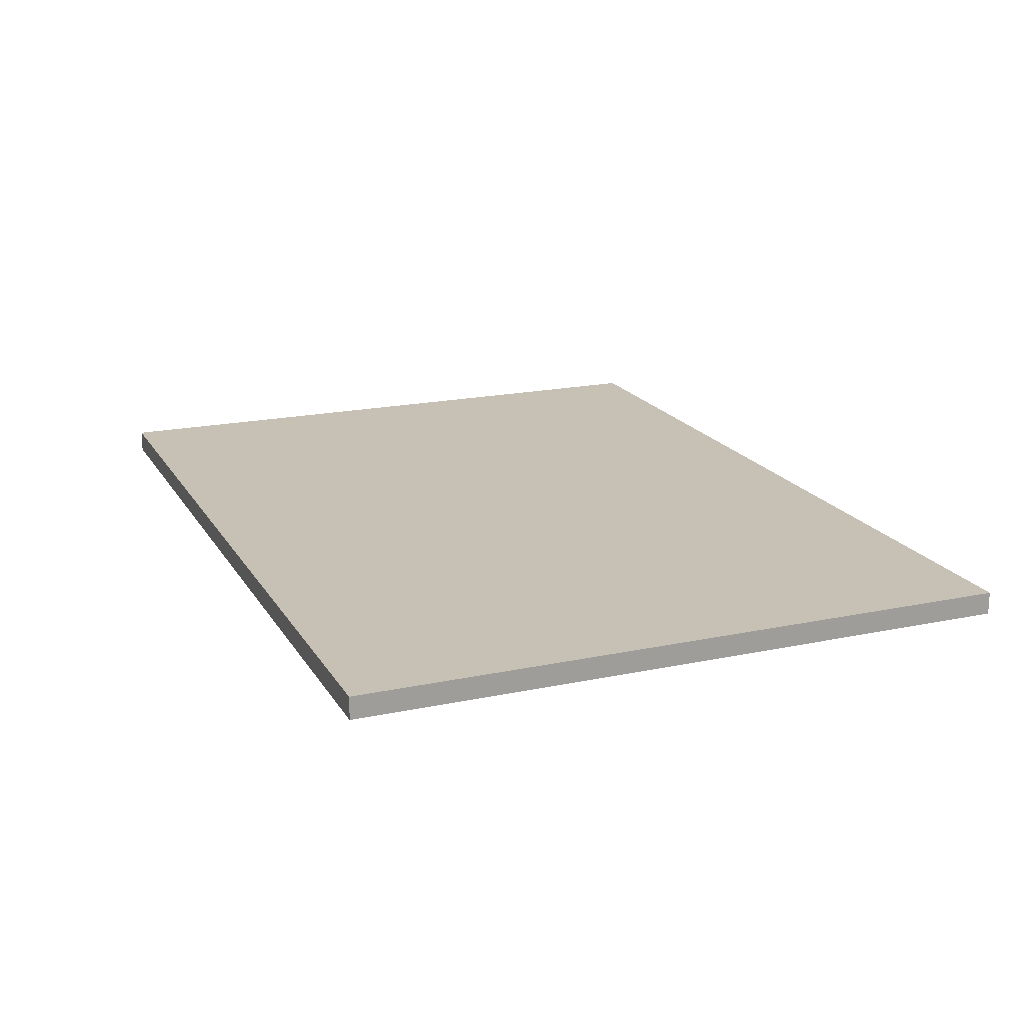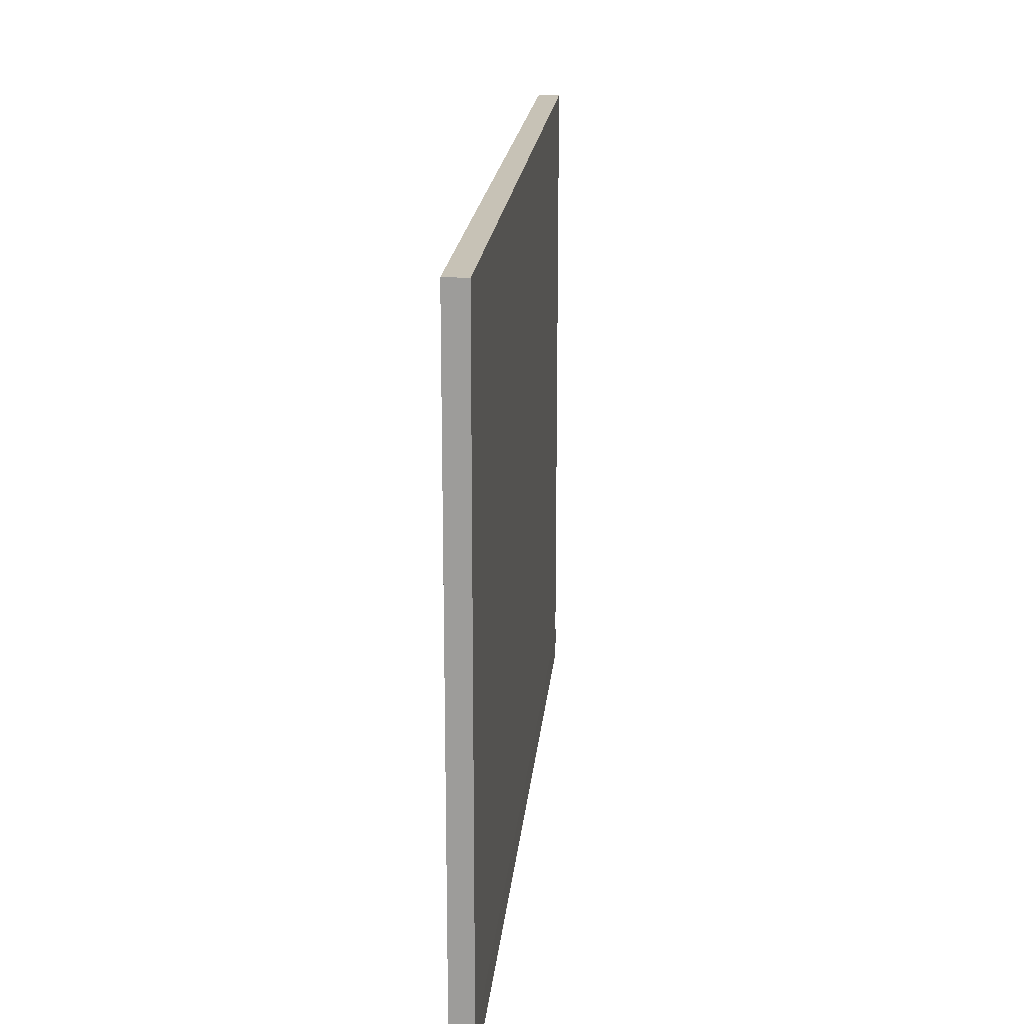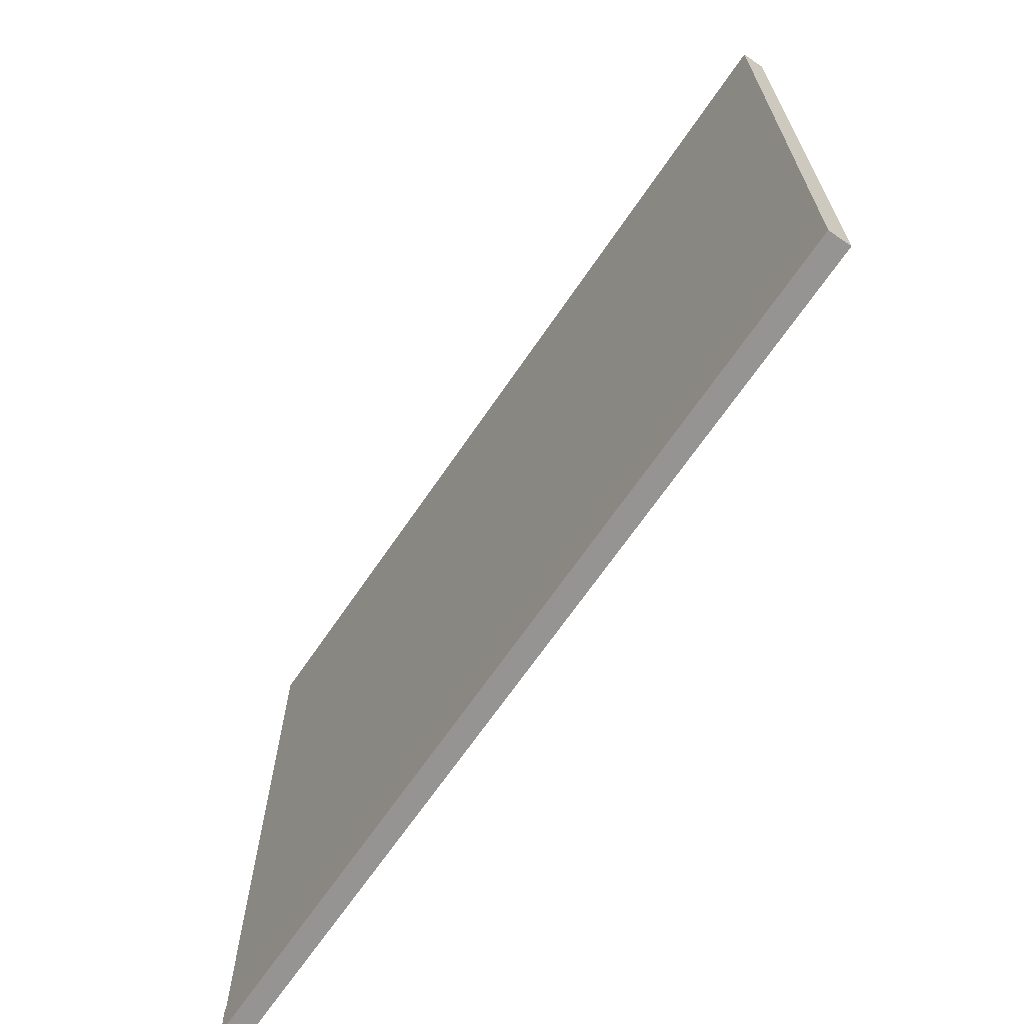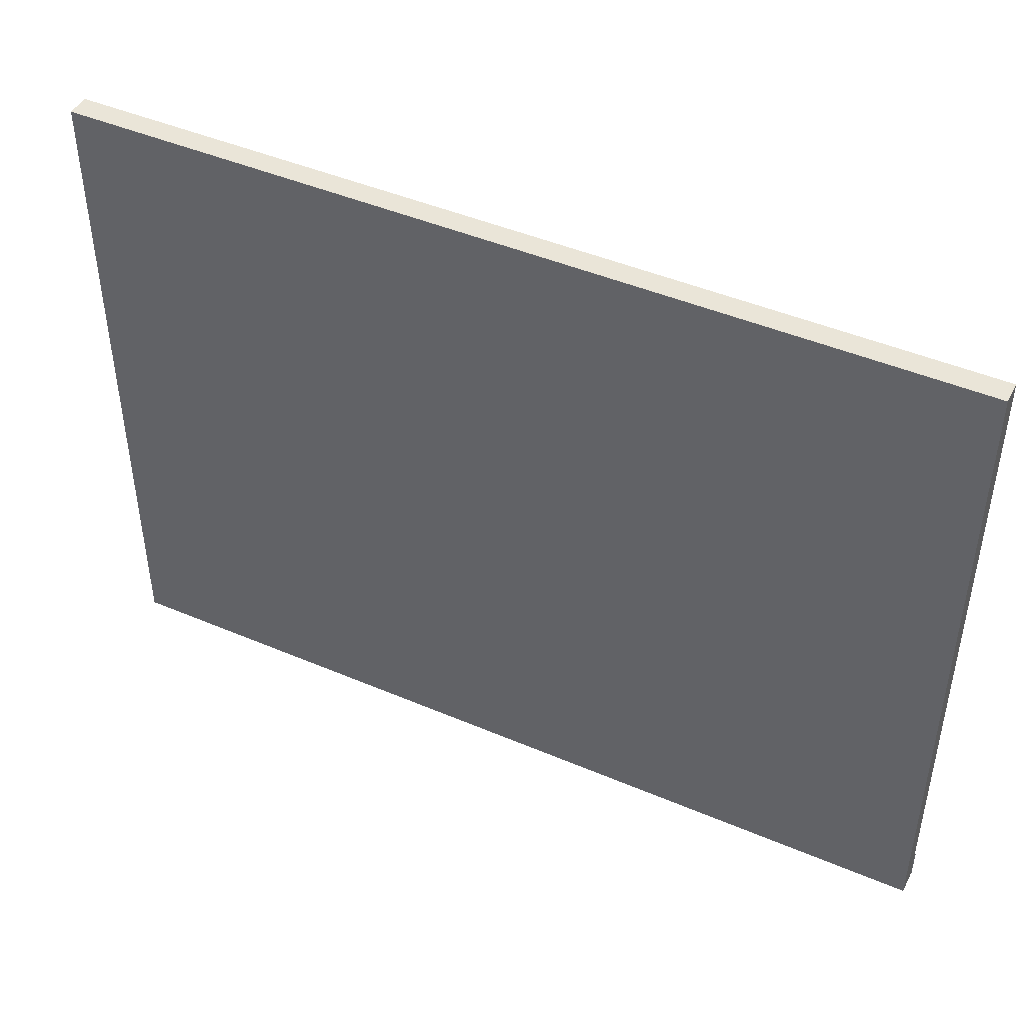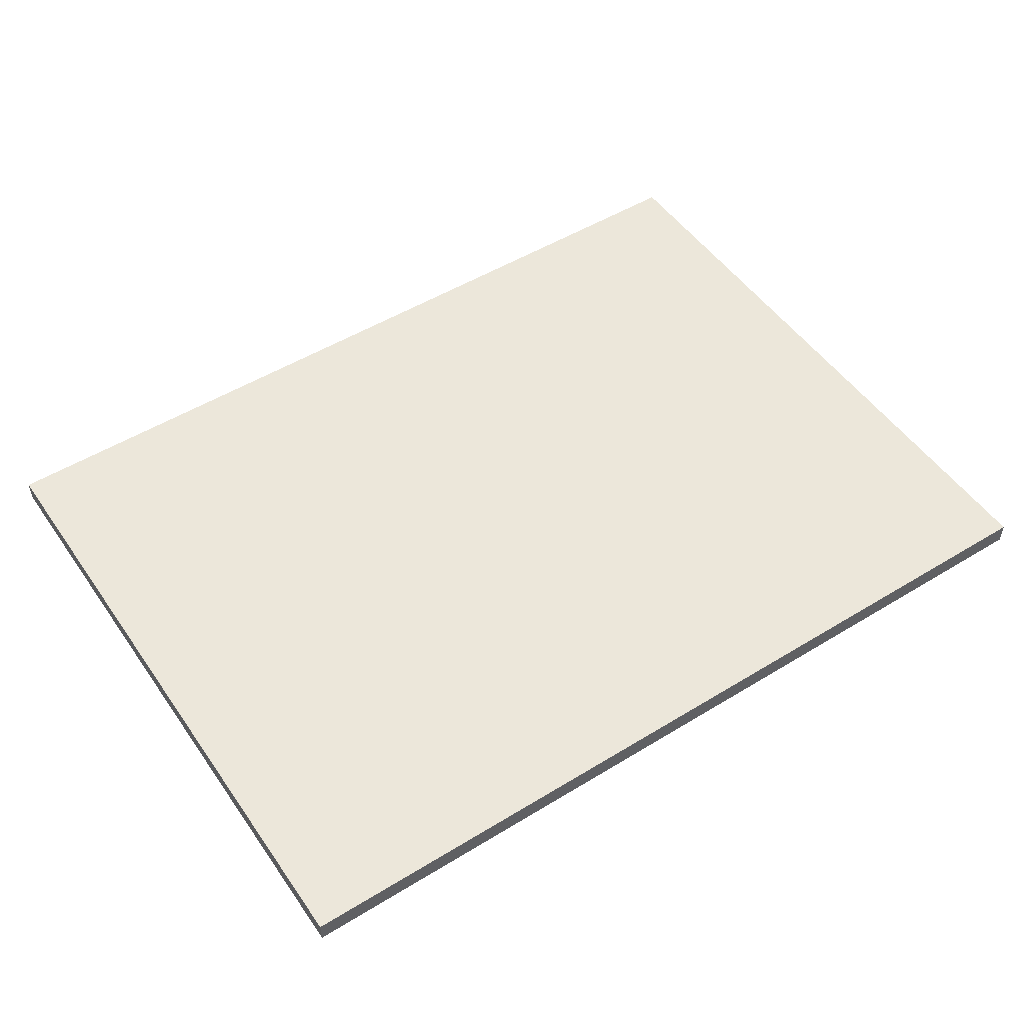
<metadata>
{"format":"obj","ext":"obj","renderer":"f3d","projection":"perspective","resolution":1024,"background":"white","views":[{"elev":18.6,"azim":-112.1,"up":"+Z"},{"elev":19.1,"azim":95.3,"up":"+Y"},{"elev":-67.1,"azim":-124.2,"up":"+Y"},{"elev":45.4,"azim":26.2,"up":"+Y"},{"elev":50.9,"azim":-33.7,"up":"+Z"}]}
</metadata>
<code>
o Floor_Base.014
v 21.06 18.23 -0.6049
v 20.76 18.23 -1e-06
v 20.35 18.23 -1e-06
v 20.65 18.23 -0.6049
v 21.56 18.23 -0.6049
v 21.31 18.23 -1e-06
v 22 18.23 -0.6049
v 21.77 18.23 -1e-06
v 24.15 18.23 -0.6049
v 23.06 18.23 -0.6049
v 22.76 18.23 -1e-06
v 22.35 18.23 -1e-06
v 22.65 18.23 -0.6049
v 23.56 18.23 -0.6049
v 23.31 18.23 -1e-06
v 24 18.23 -0.6049
v 23.77 18.23 -1e-06
v 16.15 18.23 -0.6049
v 17.06 18.23 -0.6049
v 16.76 18.23 -1e-06
v 16.35 18.23 -1e-06
v 16.65 18.23 -0.6049
v 17.56 18.23 -0.6049
v 17.31 18.23 -1e-06
v 18 18.23 -0.6049
v 17.77 18.23 -1e-06
v 19.06 18.23 -0.6049
v 18.76 18.23 -1e-06
v 18.35 18.23 -1e-06
v 18.65 18.23 -0.6049
v 19.56 18.23 -0.6049
v 19.31 18.23 -1e-06
v 20 18.23 -0.6049
v 19.77 18.23 -1e-06
v 24.15 18.23 -0.6
v 24.15 18.23 -1e-06
v 16.15 18.23 -0.6
v 16.15 18.23 -1e-06
v 19.24 0.2026 -0.6049
v 19.54 0.2026 6e-06
v 19.96 0.2026 6e-06
v 19.66 0.2026 -0.6049
v 18.74 0.2026 -0.6049
v 18.99 0.2026 6e-06
v 18.31 0.2026 -0.6049
v 18.53 0.2026 6e-06
v 16.16 0.2026 -0.6049
v 16.16 0.2026 6e-06
v 17.24 0.2026 -0.6049
v 17.54 0.2026 6e-06
v 17.96 0.2026 6e-06
v 17.66 0.2026 -0.6049
v 16.74 0.2026 -0.6049
v 16.99 0.2026 6e-06
v 16.31 0.2026 -0.6049
v 16.53 0.2026 6e-06
v 24.16 0.2026 -0.6049
v 24.16 0.2026 6e-06
v 23.24 0.2026 -0.6049
v 23.54 0.2026 6e-06
v 23.96 0.2026 6e-06
v 23.66 0.2026 -0.6049
v 22.74 0.2026 -0.6049
v 22.99 0.2026 6e-06
v 22.31 0.2026 -0.6049
v 22.53 0.2026 6e-06
v 21.24 0.2026 -0.6049
v 21.54 0.2026 6e-06
v 21.96 0.2026 6e-06
v 21.66 0.2026 -0.6049
v 20.74 0.2026 -0.6049
v 20.99 0.2026 6e-06
v 20.31 0.2026 -0.6049
v 20.53 0.2026 6e-06
v 16.16 0.2026 -0.6
v 24.16 0.2026 -0.6
v 20.71 0.2132 -0.6049
v 20.79 1.125 -0.613
v 20.38 1.125 -0.613
v 20.3 0.2132 -0.6049
v 21.24 0.2132 -0.6049
v 21.34 1.125 -0.613
v 21.68 0.2132 -0.6049
v 21.8 1.125 -0.613
v 24.18 0.2132 -0.6049
v 24.18 1.125 -0.613
v 22.71 0.2132 -0.6049
v 22.79 1.125 -0.613
v 22.38 1.125 -0.613
v 22.3 0.2132 -0.6049
v 23.22 0.2132 -0.6049
v 23.34 1.125 -0.613
v 23.65 0.2132 -0.6049
v 23.8 1.125 -0.613
v 16.18 0.2132 -0.6049
v 16.18 1.125 -0.613
v 16.72 0.2132 -0.6049
v 16.79 1.125 -0.613
v 16.38 1.125 -0.613
v 16.31 0.2132 -0.6049
v 17.24 0.2132 -0.6049
v 17.34 1.125 -0.613
v 17.68 0.2132 -0.6049
v 17.8 1.125 -0.613
v 18.74 0.2132 -0.6049
v 18.79 1.125 -0.613
v 18.38 1.125 -0.613
v 18.32 0.2132 -0.6049
v 19.22 0.2132 -0.6049
v 19.34 1.125 -0.613
v 19.65 0.2132 -0.6049
v 19.8 1.125 -0.613
v 5.062 18.23 -0.6049
v 4.762 18.23 -1e-06
v 4.346 18.23 -1e-06
v 4.646 18.23 -0.6049
v 5.562 18.23 -0.6049
v 5.312 18.23 -1e-06
v 5.996 18.23 -0.6049
v 5.771 18.23 -1e-06
v 8.146 18.23 -0.6049
v 7.062 18.23 -0.6049
v 6.762 18.23 -1e-06
v 6.346 18.23 -1e-06
v 6.646 18.23 -0.6049
v 7.562 18.23 -0.6049
v 7.312 18.23 -1e-06
v 7.996 18.23 -0.6049
v 7.771 18.23 -1e-06
v 0.1464 18.23 -0.6049
v 1.062 18.23 -0.6049
v 0.7617 18.23 -1e-06
v 0.3464 18.23 -1e-06
v 0.6464 18.23 -0.6049
v 1.562 18.23 -0.6049
v 1.312 18.23 -1e-06
v 1.996 18.23 -0.6049
v 1.771 18.23 -1e-06
v 3.062 18.23 -0.6049
v 2.762 18.23 -1e-06
v 2.346 18.23 -1e-06
v 2.646 18.23 -0.6049
v 3.562 18.23 -0.6049
v 3.312 18.23 -1e-06
v 3.996 18.23 -0.6049
v 3.771 18.23 -1e-06
v 8.146 18.23 -0.6
v 8.146 18.23 -1e-06
v 0.1464 18.23 -0.6
v 0.1464 18.23 -1e-06
v 3.242 0.2026 -0.6049
v 3.542 0.2026 6e-06
v 3.957 0.2026 6e-06
v 3.657 0.2026 -0.6049
v 2.742 0.2026 -0.6049
v 2.992 0.2026 6e-06
v 2.307 0.2026 -0.6049
v 2.532 0.2026 6e-06
v 0.157 0.2026 -0.6049
v 0.157 0.2026 6e-06
v 1.242 0.2026 -0.6049
v 1.542 0.2026 6e-06
v 1.957 0.2026 6e-06
v 1.657 0.2026 -0.6049
v 0.7417 0.2026 -0.6049
v 0.9917 0.2026 6e-06
v 0.307 0.2026 -0.6049
v 0.532 0.2026 6e-06
v 8.157 0.2026 -0.6049
v 8.157 0.2026 6e-06
v 7.242 0.2026 -0.6049
v 7.542 0.2026 6e-06
v 7.957 0.2026 6e-06
v 7.657 0.2026 -0.6049
v 6.742 0.2026 -0.6049
v 6.992 0.2026 6e-06
v 6.307 0.2026 -0.6049
v 6.532 0.2026 6e-06
v 5.242 0.2026 -0.6049
v 5.542 0.2026 6e-06
v 5.957 0.2026 6e-06
v 5.657 0.2026 -0.6049
v 4.742 0.2026 -0.6049
v 4.992 0.2026 6e-06
v 4.307 0.2026 -0.6049
v 4.532 0.2026 6e-06
v 0.157 0.2026 -0.6
v 8.157 0.2026 -0.6
v 4.711 0.2132 -0.6049
v 4.791 1.125 -0.613
v 4.376 1.125 -0.613
v 4.295 0.2132 -0.6049
v 5.242 0.2132 -0.6049
v 5.341 1.125 -0.613
v 5.677 0.2132 -0.6049
v 5.801 1.125 -0.613
v 8.176 0.2132 -0.6049
v 8.176 1.125 -0.613
v 6.711 0.2132 -0.6049
v 6.791 1.125 -0.613
v 6.376 1.125 -0.613
v 6.296 0.2132 -0.6049
v 7.215 0.2132 -0.6049
v 7.341 1.125 -0.613
v 7.65 0.2132 -0.6049
v 7.801 1.125 -0.613
v 0.1758 0.2132 -0.6049
v 0.1758 1.125 -0.613
v 0.7234 0.2132 -0.6049
v 0.791 1.125 -0.613
v 0.3758 1.125 -0.613
v 0.3081 0.2132 -0.6049
v 1.244 0.2132 -0.6049
v 1.341 1.125 -0.613
v 1.679 0.2132 -0.6049
v 1.801 1.125 -0.613
v 2.736 0.2132 -0.6049
v 2.791 1.125 -0.613
v 2.376 1.125 -0.613
v 2.321 0.2132 -0.6049
v 3.22 0.2132 -0.6049
v 3.341 1.125 -0.613
v 3.655 0.2132 -0.6049
v 3.801 1.125 -0.613
v 13.06 18.23 -0.6049
v 12.76 18.23 -1e-06
v 12.35 18.23 -1e-06
v 12.65 18.23 -0.6049
v 13.56 18.23 -0.6049
v 13.31 18.23 -1e-06
v 14 18.23 -0.6049
v 13.77 18.23 -1e-06
v 16.15 18.23 -0.6049
v 15.06 18.23 -0.6049
v 14.76 18.23 -1e-06
v 14.35 18.23 -1e-06
v 14.65 18.23 -0.6049
v 15.56 18.23 -0.6049
v 15.31 18.23 -1e-06
v 16 18.23 -0.6049
v 15.77 18.23 -1e-06
v 8.146 18.23 -0.6049
v 9.062 18.23 -0.6049
v 8.762 18.23 -1e-06
v 8.346 18.23 -1e-06
v 8.646 18.23 -0.6049
v 9.562 18.23 -0.6049
v 9.312 18.23 -1e-06
v 9.996 18.23 -0.6049
v 9.771 18.23 -1e-06
v 11.06 18.23 -0.6049
v 10.76 18.23 -1e-06
v 10.35 18.23 -1e-06
v 10.65 18.23 -0.6049
v 11.56 18.23 -0.6049
v 11.31 18.23 -1e-06
v 12 18.23 -0.6049
v 11.77 18.23 -1e-06
v 16.15 18.23 -0.6
v 16.15 18.23 -1e-06
v 8.146 18.23 -0.6
v 8.146 18.23 -1e-06
v 11.24 0.2026 -0.6049
v 11.54 0.2026 6e-06
v 11.96 0.2026 6e-06
v 11.66 0.2026 -0.6049
v 10.74 0.2026 -0.6049
v 10.99 0.2026 6e-06
v 10.31 0.2026 -0.6049
v 10.53 0.2026 6e-06
v 8.157 0.2026 -0.6049
v 8.157 0.2026 6e-06
v 9.242 0.2026 -0.6049
v 9.542 0.2026 6e-06
v 9.957 0.2026 6e-06
v 9.657 0.2026 -0.6049
v 8.742 0.2026 -0.6049
v 8.992 0.2026 6e-06
v 8.307 0.2026 -0.6049
v 8.532 0.2026 6e-06
v 16.16 0.2026 -0.6049
v 16.16 0.2026 6e-06
v 15.24 0.2026 -0.6049
v 15.54 0.2026 6e-06
v 15.96 0.2026 6e-06
v 15.66 0.2026 -0.6049
v 14.74 0.2026 -0.6049
v 14.99 0.2026 6e-06
v 14.31 0.2026 -0.6049
v 14.53 0.2026 6e-06
v 13.24 0.2026 -0.6049
v 13.54 0.2026 6e-06
v 13.96 0.2026 6e-06
v 13.66 0.2026 -0.6049
v 12.74 0.2026 -0.6049
v 12.99 0.2026 6e-06
v 12.31 0.2026 -0.6049
v 12.53 0.2026 6e-06
v 8.157 0.2026 -0.6
v 16.16 0.2026 -0.6
v 12.71 0.2132 -0.6049
v 12.79 1.125 -0.613
v 12.38 1.125 -0.613
v 12.3 0.2132 -0.6049
v 13.24 0.2132 -0.6049
v 13.34 1.125 -0.613
v 13.68 0.2132 -0.6049
v 13.8 1.125 -0.613
v 16.18 0.2132 -0.6049
v 16.18 1.125 -0.613
v 14.71 0.2132 -0.6049
v 14.79 1.125 -0.613
v 14.38 1.125 -0.613
v 14.3 0.2132 -0.6049
v 15.22 0.2132 -0.6049
v 15.34 1.125 -0.613
v 15.65 0.2132 -0.6049
v 15.8 1.125 -0.613
v 8.176 0.2132 -0.6049
v 8.176 1.125 -0.613
v 8.723 0.2132 -0.6049
v 8.791 1.125 -0.613
v 8.376 1.125 -0.613
v 8.308 0.2132 -0.6049
v 9.244 0.2132 -0.6049
v 9.341 1.125 -0.613
v 9.679 0.2132 -0.6049
v 9.801 1.125 -0.613
v 10.74 0.2132 -0.6049
v 10.79 1.125 -0.613
v 10.38 1.125 -0.613
v 10.32 0.2132 -0.6049
v 11.22 0.2132 -0.6049
v 11.34 1.125 -0.613
v 11.65 0.2132 -0.6049
v 11.8 1.125 -0.613
f 4 3 2 1
f 1 2 6 5
f 5 6 8 7
f 16 17 36 9
f 13 12 11 10
f 10 11 15 14
f 14 15 17 16
f 12 13 7 8
f 22 21 20 19
f 18 38 21 22
f 19 20 24 23
f 23 24 26 25
f 30 29 28 27
f 27 28 32 31
f 31 32 34 33
f 29 30 25 26
f 33 34 3 4
f 76 75 37 35
f 75 48 38 37
f 36 38 48 58
f 42 39 40 41
f 39 43 44 40
f 43 45 46 44
f 55 47 48 56
f 52 49 50 51
f 49 53 54 50
f 53 55 56 54
f 51 46 45 52
f 62 59 60 61
f 57 62 61 58
f 59 63 64 60
f 63 65 66 64
f 70 67 68 69
f 67 71 72 68
f 71 73 74 72
f 69 66 65 70
f 73 42 41 74
f 80 79 78 77
f 77 78 82 81
f 81 82 84 83
f 93 94 86 85
f 90 89 88 87
f 87 88 92 91
f 91 92 94 93
f 89 90 83 84
f 100 99 98 97
f 95 96 99 100
f 97 98 102 101
f 101 102 104 103
f 108 107 106 105
f 105 106 110 109
f 109 110 112 111
f 107 108 103 104
f 111 112 79 80
f 58 76 35 36
f 116 115 114 113
f 113 114 118 117
f 117 118 120 119
f 128 129 148 121
f 125 124 123 122
f 122 123 127 126
f 126 127 129 128
f 124 125 119 120
f 134 133 132 131
f 130 150 133 134
f 131 132 136 135
f 135 136 138 137
f 142 141 140 139
f 139 140 144 143
f 143 144 146 145
f 141 142 137 138
f 145 146 115 116
f 188 187 149 147
f 187 160 150 149
f 148 150 160 170
f 154 151 152 153
f 151 155 156 152
f 155 157 158 156
f 167 159 160 168
f 164 161 162 163
f 161 165 166 162
f 165 167 168 166
f 163 158 157 164
f 174 171 172 173
f 169 174 173 170
f 171 175 176 172
f 175 177 178 176
f 182 179 180 181
f 179 183 184 180
f 183 185 186 184
f 181 178 177 182
f 185 154 153 186
f 192 191 190 189
f 189 190 194 193
f 193 194 196 195
f 205 206 198 197
f 202 201 200 199
f 199 200 204 203
f 203 204 206 205
f 201 202 195 196
f 212 211 210 209
f 207 208 211 212
f 209 210 214 213
f 213 214 216 215
f 220 219 218 217
f 217 218 222 221
f 221 222 224 223
f 219 220 215 216
f 223 224 191 192
f 170 188 147 148
f 228 227 226 225
f 225 226 230 229
f 229 230 232 231
f 240 241 260 233
f 237 236 235 234
f 234 235 239 238
f 238 239 241 240
f 236 237 231 232
f 246 245 244 243
f 242 262 245 246
f 243 244 248 247
f 247 248 250 249
f 254 253 252 251
f 251 252 256 255
f 255 256 258 257
f 253 254 249 250
f 257 258 227 228
f 300 299 261 259
f 299 272 262 261
f 260 262 272 282
f 266 263 264 265
f 263 267 268 264
f 267 269 270 268
f 279 271 272 280
f 276 273 274 275
f 273 277 278 274
f 277 279 280 278
f 275 270 269 276
f 286 283 284 285
f 281 286 285 282
f 283 287 288 284
f 287 289 290 288
f 294 291 292 293
f 291 295 296 292
f 295 297 298 296
f 293 290 289 294
f 297 266 265 298
f 304 303 302 301
f 301 302 306 305
f 305 306 308 307
f 317 318 310 309
f 314 313 312 311
f 311 312 316 315
f 315 316 318 317
f 313 314 307 308
f 324 323 322 321
f 319 320 323 324
f 321 322 326 325
f 325 326 328 327
f 332 331 330 329
f 329 330 334 333
f 333 334 336 335
f 331 332 327 328
f 335 336 303 304
f 282 300 259 260

</code>
